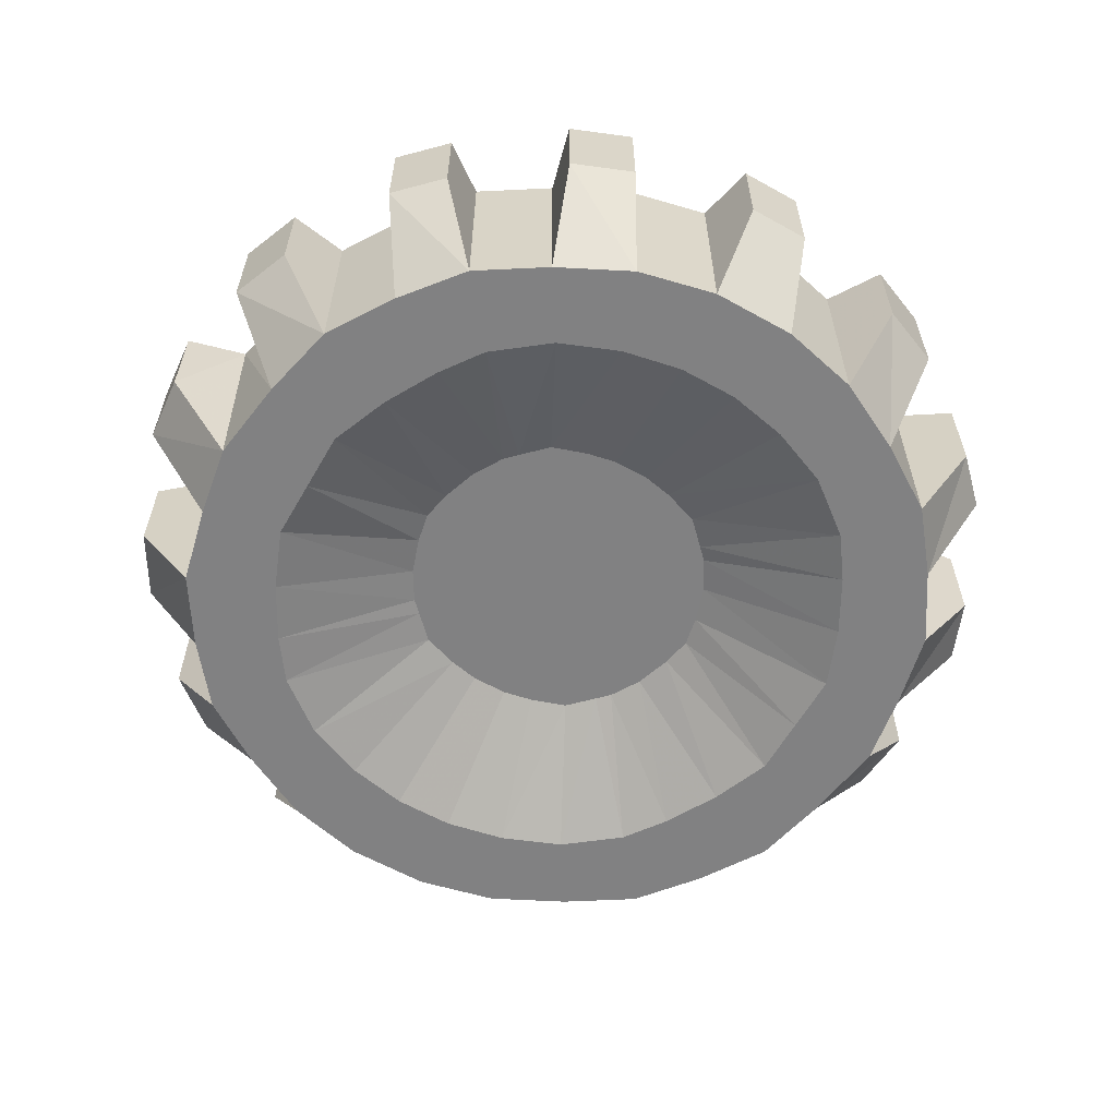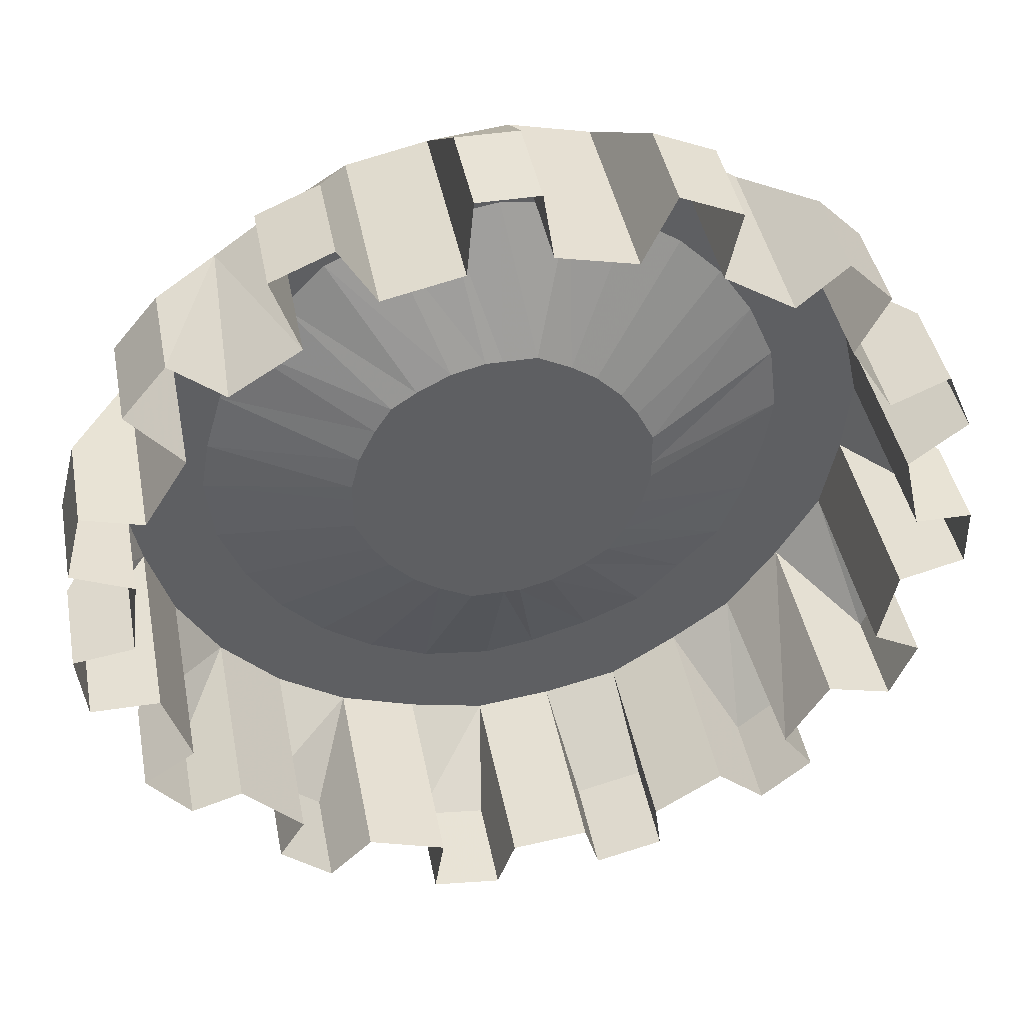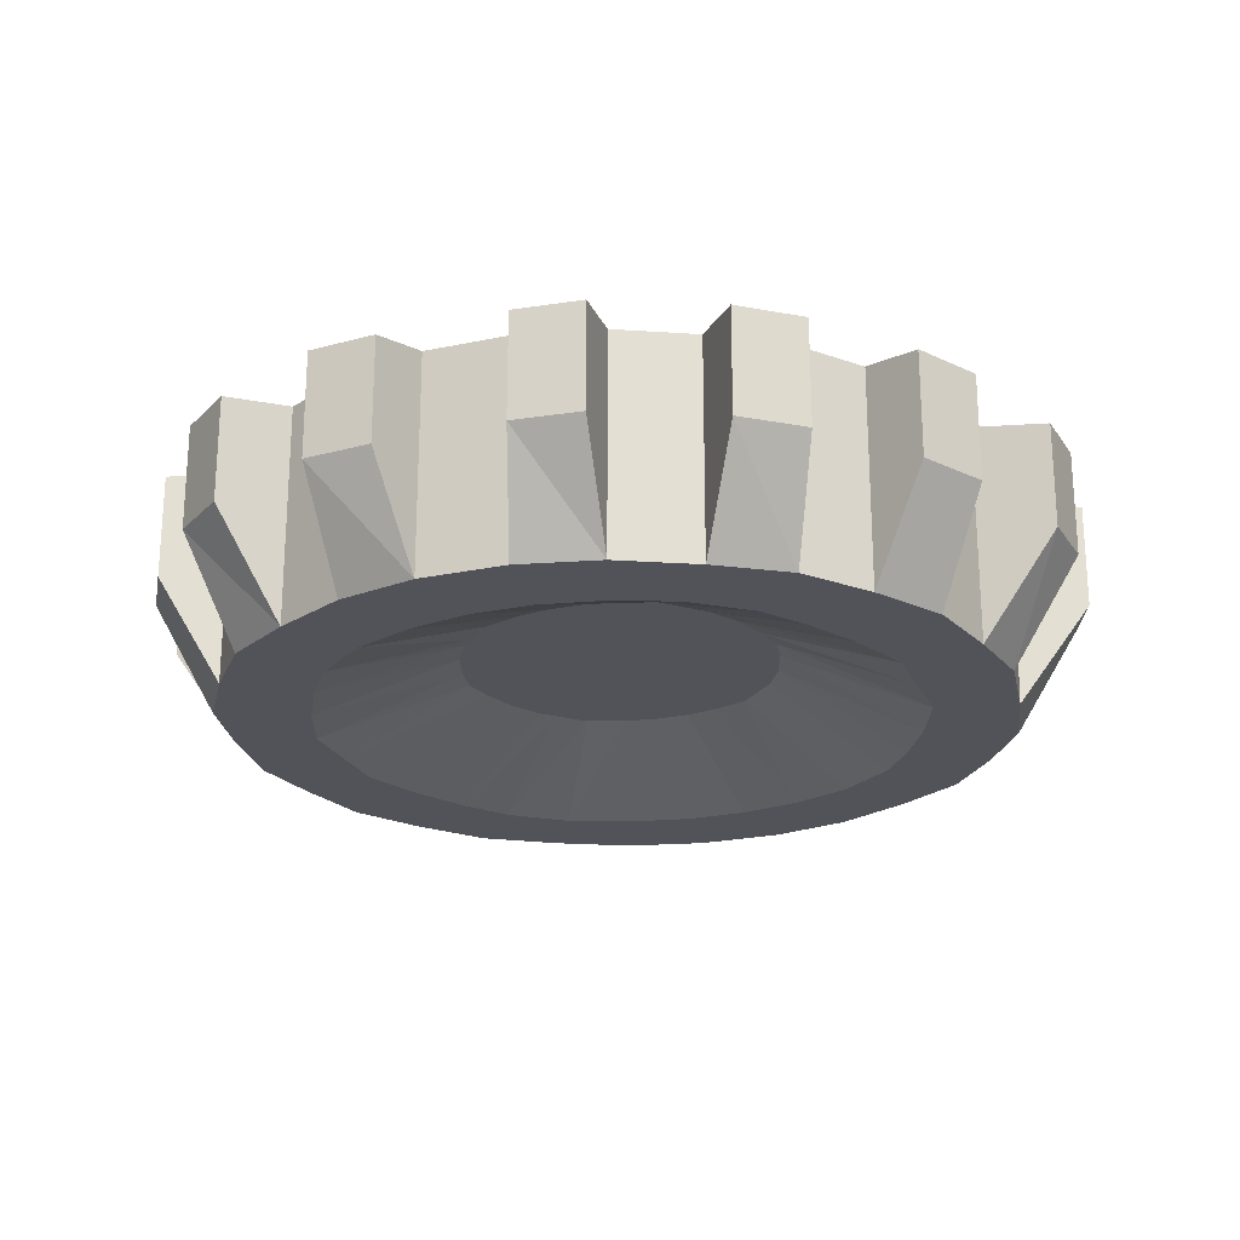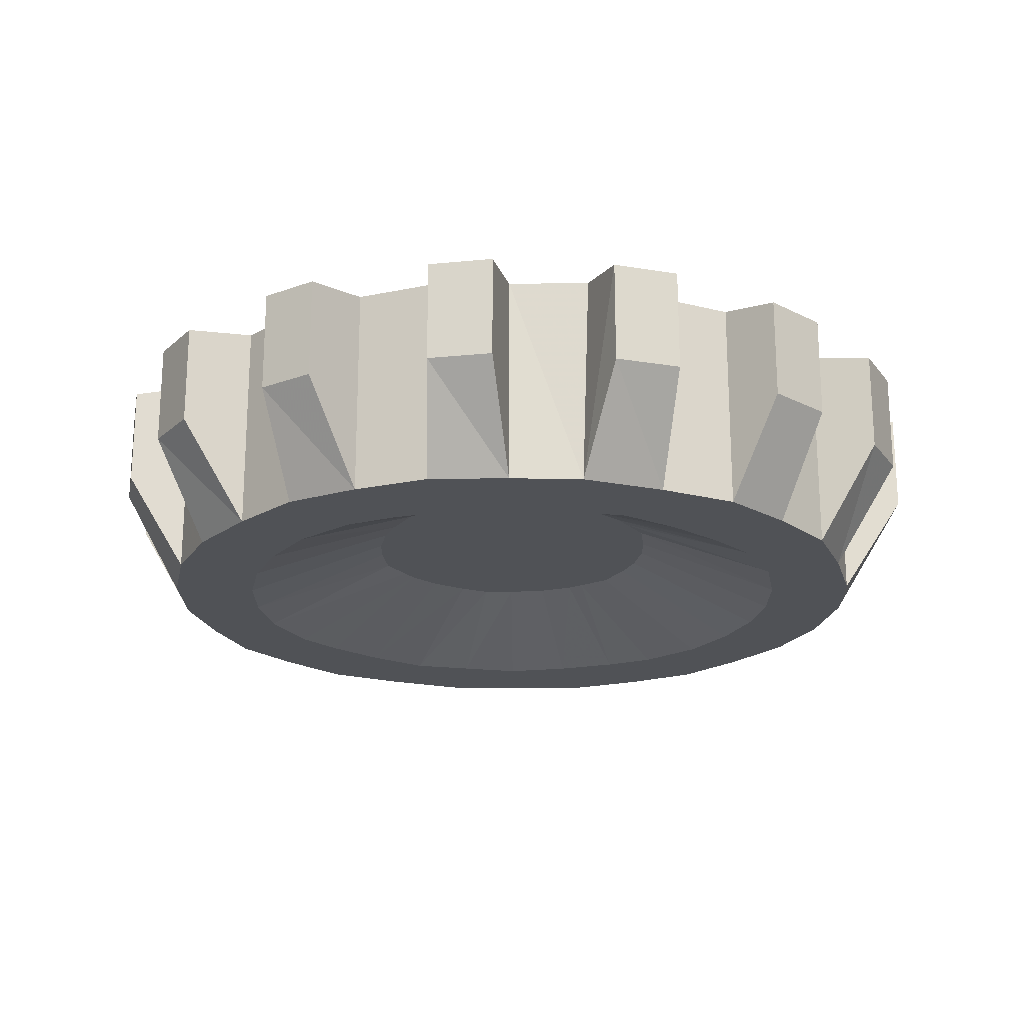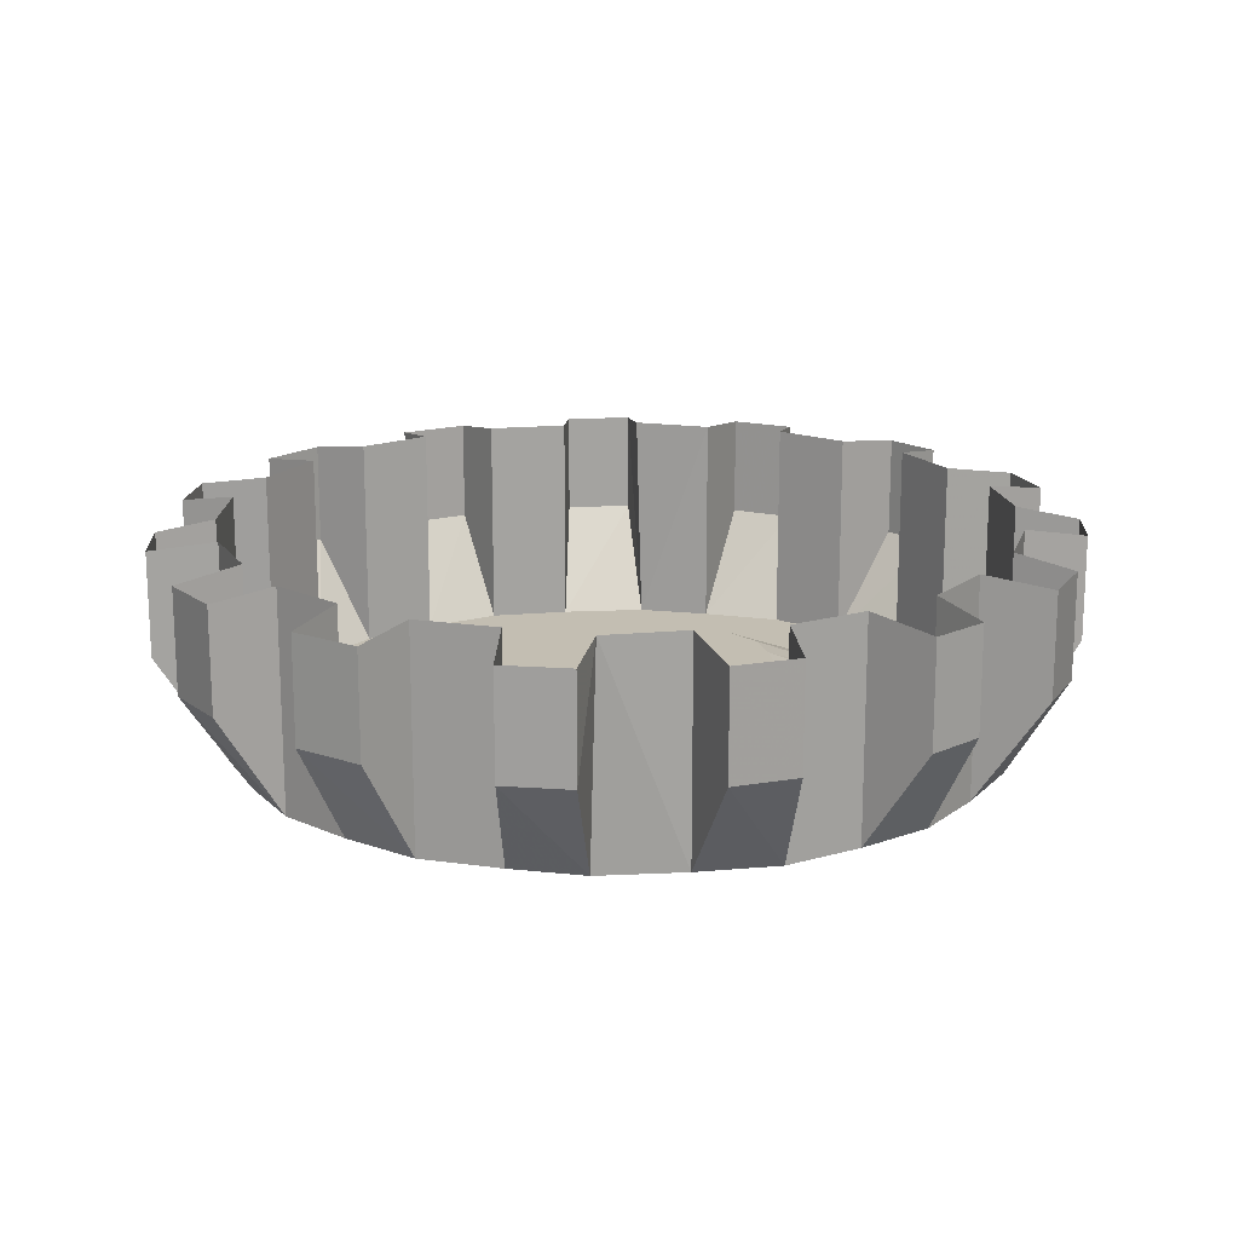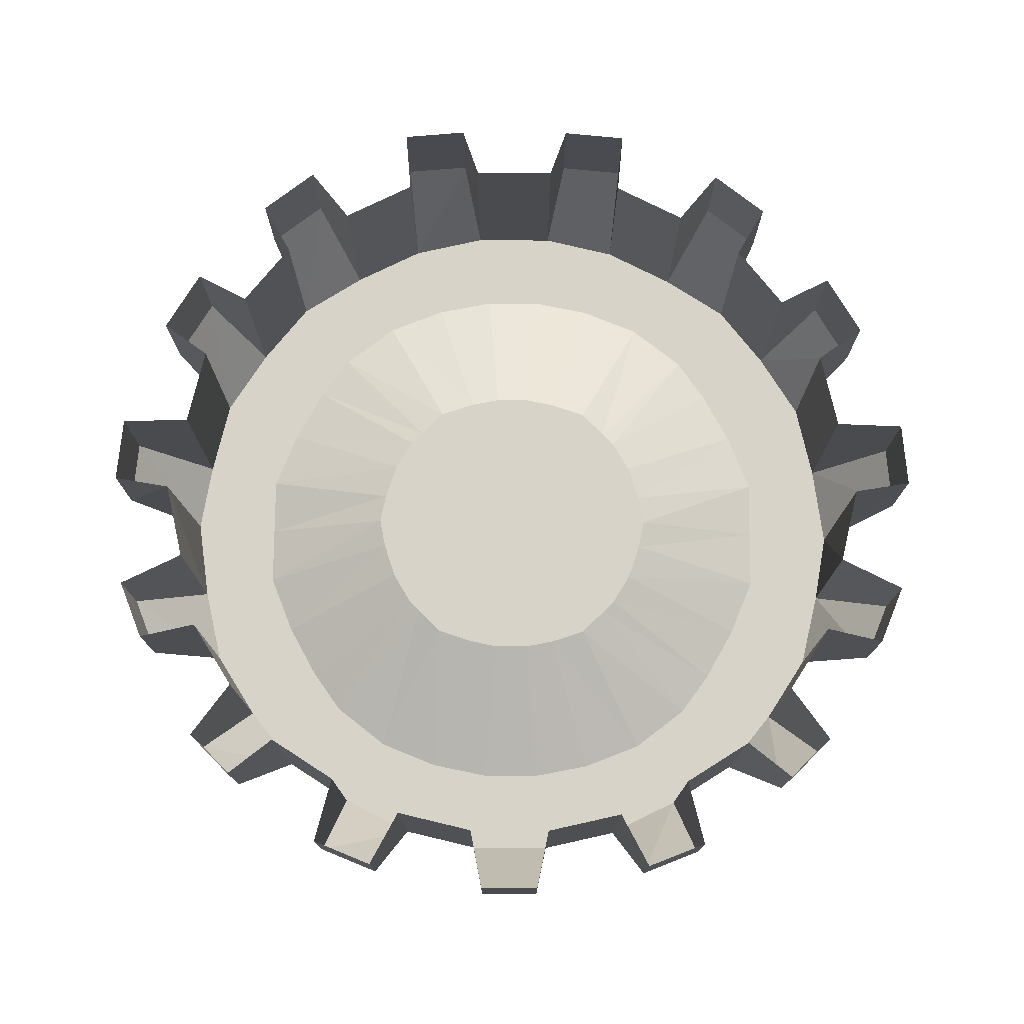
<metadata>
{"format":"obj","ext":"obj","renderer":"f3d","projection":"perspective","resolution":1024,"background":"white","views":[{"elev":-60.5,"azim":-74.7,"up":"+Y"},{"elev":41.7,"azim":169.3,"up":"+Z"},{"elev":-22.7,"azim":155.0,"up":"+Y"},{"elev":-20.7,"azim":33.4,"up":"+Y"},{"elev":17.3,"azim":-132.2,"up":"+Y"},{"elev":76.0,"azim":-44.6,"up":"+Y"}]}
</metadata>
<code>
o if/71/4/active
v 16 77 -208
v 29 77 -195
v 26 77 -193
v 22 77 -191
v 18 77 -190
v 16 77 -190
v 12 77 -190
v 8 77 -192
v 5 77 -194
v 2 77 -197
v 0 77 -200
v -2 77 -204
v -2 77 -208
v -2 77 -210
v -1 77 -214
v 1 77 -218
v 3 77 -221
v 6 77 -223
v 10 77 -225
v 14 77 -226
v 16 77 -226
v 20 77 -226
v 24 77 -224
v 27 77 -222
v 30 77 -219
v 32 77 -216
v 34 77 -212
v 34 77 -208
v 34 77 -206
v 33 77 -202
v 31 77 -198
v 45 70 -189
v 40 70 -184
v 35 70 -179
v 28 70 -176
v 21 70 -174
v 15 70 -173
v 7 70 -174
v 0 70 -177
v -6 70 -181
v -11 70 -186
v -15 70 -192
v -18 70 -199
v -19 70 -207
v -18 70 -213
v -16 70 -220
v -13 70 -227
v -8 70 -232
v -3 70 -237
v 4 70 -240
v 11 70 -242
v 17 70 -243
v 25 70 -242
v 32 70 -239
v 38 70 -235
v 43 70 -230
v 47 70 -224
v 50 70 -217
v 51 70 -209
v 50 70 -203
v 48 70 -196
v 58 70 -192
v 53 70 -184
v 47 70 -176
v 40 70 -171
v 32 70 -166
v 23 70 -164
v 14 70 -163
v 5 70 -165
v -4 70 -168
v -12 70 -173
v -19 70 -180
v -24 70 -188
v -27 70 -197
v -29 70 -206
v -28 70 -215
v -26 70 -224
v -21 70 -232
v -15 70 -240
v -8 70 -245
v 0 70 -250
v 9 70 -252
v 18 70 -253
v 27 70 -251
v 36 70 -248
v 44 70 -243
v 51 70 -236
v 56 70 -228
v 59 70 -219
v 61 70 -210
v 60 70 -201
v 65 82 -191
v 65 94 -191
v 58 95 -192
v 53 95 -184
v 59 82 -178
v 54 82 -172
v 54 94 -172
v 48 95 -176
v 40 95 -171
v 43 82 -163
v 36 82 -160
v 36 94 -160
v 32 95 -166
v 23 95 -164
v 22 82 -156
v 15 82 -156
v 15 94 -156
v 14 95 -163
v 5 95 -165
v 1 82 -158
v -6 82 -161
v -6 94 -161
v -4 95 -168
v -12 95 -173
v -18 82 -169
v -23 82 -174
v -23 94 -174
v -19 95 -180
v -24 95 -188
v -31 82 -186
v -34 82 -193
v -34 94 -193
v -27 95 -197
v -29 95 -206
v -36 82 -207
v -36 82 -214
v -36 94 -214
v -28 95 -215
v -26 95 -224
v -32 82 -228
v -29 82 -235
v -29 94 -235
v -21 95 -232
v -16 95 -240
v -20 82 -246
v -14 82 -251
v -14 94 -251
v -8 95 -245
v 0 95 -250
v -1 82 -257
v 7 82 -259
v 7 94 -259
v 9 95 -252
v 18 95 -253
v 20 82 -260
v 28 82 -259
v 28 94 -259
v 27 95 -251
v 36 95 -248
v 41 82 -254
v 47 82 -249
v 47 94 -249
v 44 95 -243
v 51 95 -236
v 57 82 -239
v 62 82 -233
v 62 94 -233
v 56 95 -228
v 59 95 -219
v 67 82 -220
v 68 82 -212
v 68 94 -212
v 61 95 -210
v 60 95 -201
v 67 82 -199
v 67 94 -199
v 59 94 -178
v 67 94 -220
v 57 94 -239
v 41 94 -254
v 20 94 -260
v -1 94 -257
v -20 94 -246
v -32 94 -228
v -36 94 -207
v -31 94 -186
v -18 94 -169
v 1 94 -158
v 22 94 -156
v 43 94 -163
f 1 2 3
f 1 3 4
f 1 4 5
f 1 5 6
f 1 6 7
f 1 7 8
f 1 8 9
f 1 9 10
f 1 10 11
f 1 11 12
f 1 12 13
f 1 13 14
f 1 14 15
f 1 15 16
f 1 16 17
f 1 17 18
f 1 18 19
f 1 19 20
f 1 20 21
f 1 21 22
f 1 22 23
f 1 23 24
f 1 24 25
f 1 25 26
f 1 26 27
f 1 27 28
f 1 28 29
f 1 29 30
f 1 30 31
f 1 31 2
f 2 31 32
f 2 32 33
f 2 33 3
f 3 33 34
f 3 34 4
f 4 34 35
f 4 35 5
f 5 35 36
f 5 36 6
f 6 36 37
f 6 37 7
f 7 37 38
f 7 38 8
f 8 38 39
f 8 39 9
f 9 39 40
f 9 40 10
f 10 40 41
f 10 41 11
f 11 41 42
f 11 42 12
f 12 42 43
f 12 43 13
f 13 43 44
f 13 44 14
f 14 44 45
f 14 45 15
f 15 45 46
f 15 46 16
f 16 46 47
f 16 47 17
f 17 47 48
f 17 48 18
f 18 48 49
f 18 49 19
f 19 49 50
f 19 50 20
f 20 50 51
f 20 51 21
f 21 51 52
f 21 52 22
f 22 52 53
f 22 53 23
f 23 53 54
f 23 54 24
f 24 54 55
f 24 55 25
f 25 55 56
f 25 56 26
f 26 56 57
f 26 57 27
f 27 57 58
f 27 58 28
f 28 58 59
f 28 59 29
f 29 59 60
f 29 60 30
f 30 60 61
f 30 61 31
f 31 61 32
f 32 61 62
f 32 62 63
f 32 63 33
f 33 63 64
f 33 64 34
f 34 64 65
f 34 65 35
f 35 65 66
f 35 66 36
f 36 66 67
f 36 67 37
f 37 67 68
f 37 68 38
f 38 68 69
f 38 69 39
f 39 69 70
f 39 70 40
f 40 70 71
f 40 71 41
f 41 71 72
f 41 72 42
f 42 72 73
f 42 73 43
f 43 73 74
f 43 74 44
f 44 74 75
f 44 75 45
f 45 75 76
f 45 76 46
f 46 76 77
f 46 77 47
f 47 77 78
f 47 78 48
f 48 78 79
f 48 79 49
f 49 79 80
f 49 80 50
f 50 80 81
f 50 81 51
f 51 81 82
f 51 82 52
f 52 82 83
f 52 83 53
f 53 83 84
f 53 84 54
f 54 84 85
f 54 85 55
f 55 85 86
f 55 86 56
f 56 86 87
f 56 87 57
f 57 87 88
f 57 88 58
f 58 88 89
f 58 89 59
f 59 89 90
f 59 90 60
f 60 90 91
f 60 91 61
f 61 91 62
f 62 91 92
f 62 92 93
f 62 93 94
f 62 94 95
f 62 95 63
f 63 95 96
f 63 96 97
f 63 97 64
f 64 97 98
f 64 98 99
f 64 99 100
f 64 100 65
f 65 100 101
f 65 101 102
f 65 102 66
f 66 102 103
f 66 103 104
f 66 104 105
f 66 105 67
f 67 105 106
f 67 106 107
f 67 107 68
f 68 107 108
f 68 108 109
f 68 109 110
f 68 110 69
f 69 110 111
f 69 111 112
f 69 112 70
f 70 112 113
f 70 113 114
f 70 114 115
f 70 115 71
f 71 115 116
f 71 116 117
f 71 117 72
f 72 117 118
f 72 118 119
f 72 119 120
f 72 120 73
f 73 120 121
f 73 121 122
f 73 122 74
f 74 122 123
f 74 123 124
f 74 124 125
f 74 125 75
f 75 125 126
f 75 126 127
f 75 127 76
f 76 127 128
f 76 128 129
f 76 129 130
f 76 130 77
f 77 130 131
f 77 131 132
f 77 132 78
f 78 132 133
f 78 133 134
f 78 134 135
f 78 135 79
f 79 135 136
f 79 136 137
f 79 137 80
f 80 137 138
f 80 138 139
f 80 139 140
f 80 140 81
f 81 140 141
f 81 141 142
f 81 142 82
f 82 142 143
f 82 143 144
f 82 144 145
f 82 145 83
f 83 145 146
f 83 146 147
f 83 147 84
f 84 147 148
f 84 148 149
f 84 149 150
f 84 150 85
f 85 150 151
f 85 151 152
f 85 152 86
f 86 152 153
f 86 153 154
f 86 154 155
f 86 155 87
f 87 155 156
f 87 156 157
f 87 157 88
f 88 157 158
f 88 158 159
f 88 159 160
f 88 160 89
f 89 160 161
f 89 161 162
f 89 162 90
f 90 162 163
f 90 163 164
f 90 164 165
f 90 165 91
f 91 165 166
f 91 166 92
f 92 166 93
f 93 166 167
f 167 166 165
f 98 97 96
f 98 96 168
f 168 96 95
f 163 162 161
f 163 161 169
f 169 161 160
f 158 157 156
f 158 156 170
f 170 156 155
f 153 152 151
f 153 151 171
f 171 151 150
f 148 147 146
f 148 146 172
f 172 146 145
f 143 142 141
f 143 141 173
f 173 141 140
f 138 137 136
f 138 136 174
f 174 136 135
f 133 132 131
f 133 131 175
f 175 131 130
f 128 127 126
f 128 126 176
f 176 126 125
f 123 122 121
f 123 121 177
f 177 121 120
f 118 117 116
f 118 116 178
f 178 116 115
f 113 112 111
f 113 111 179
f 179 111 110
f 108 107 106
f 108 106 180
f 180 106 105
f 103 102 101
f 103 101 181
f 181 101 100

</code>
